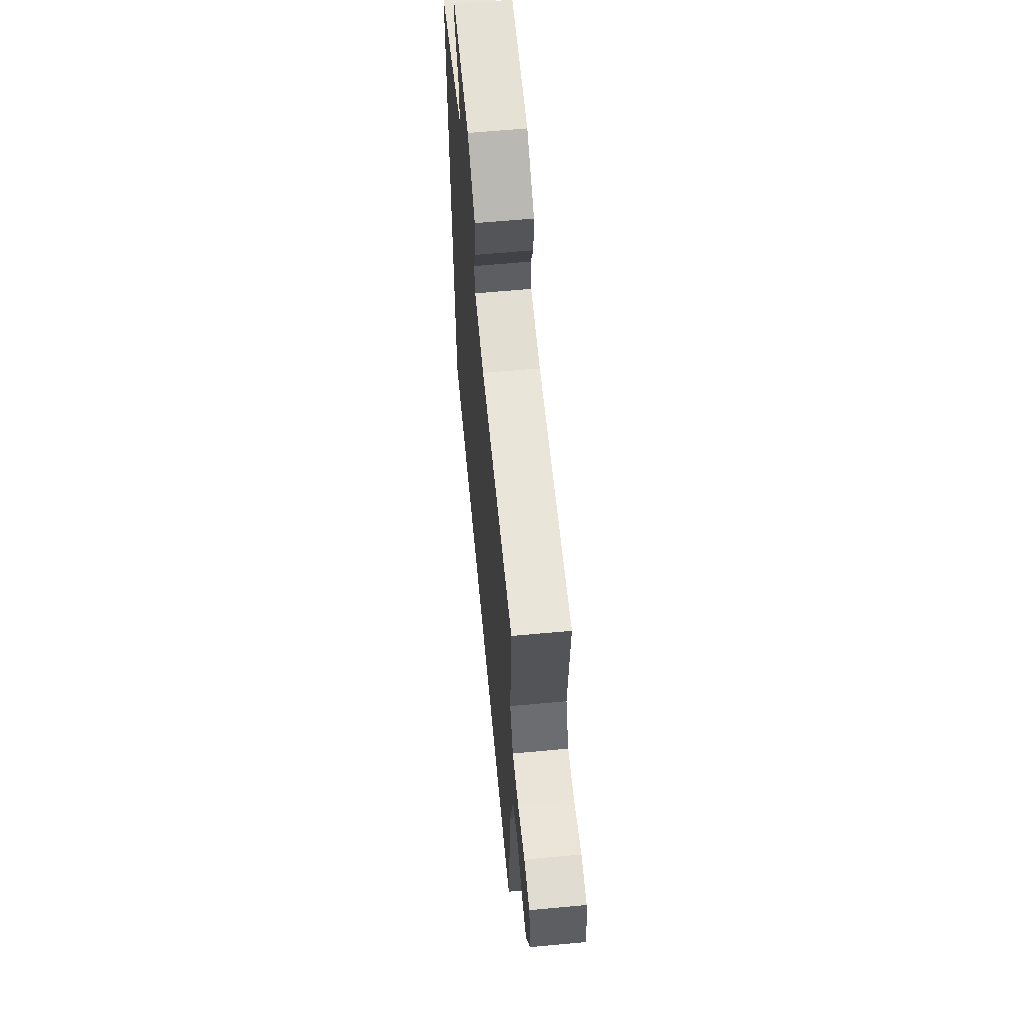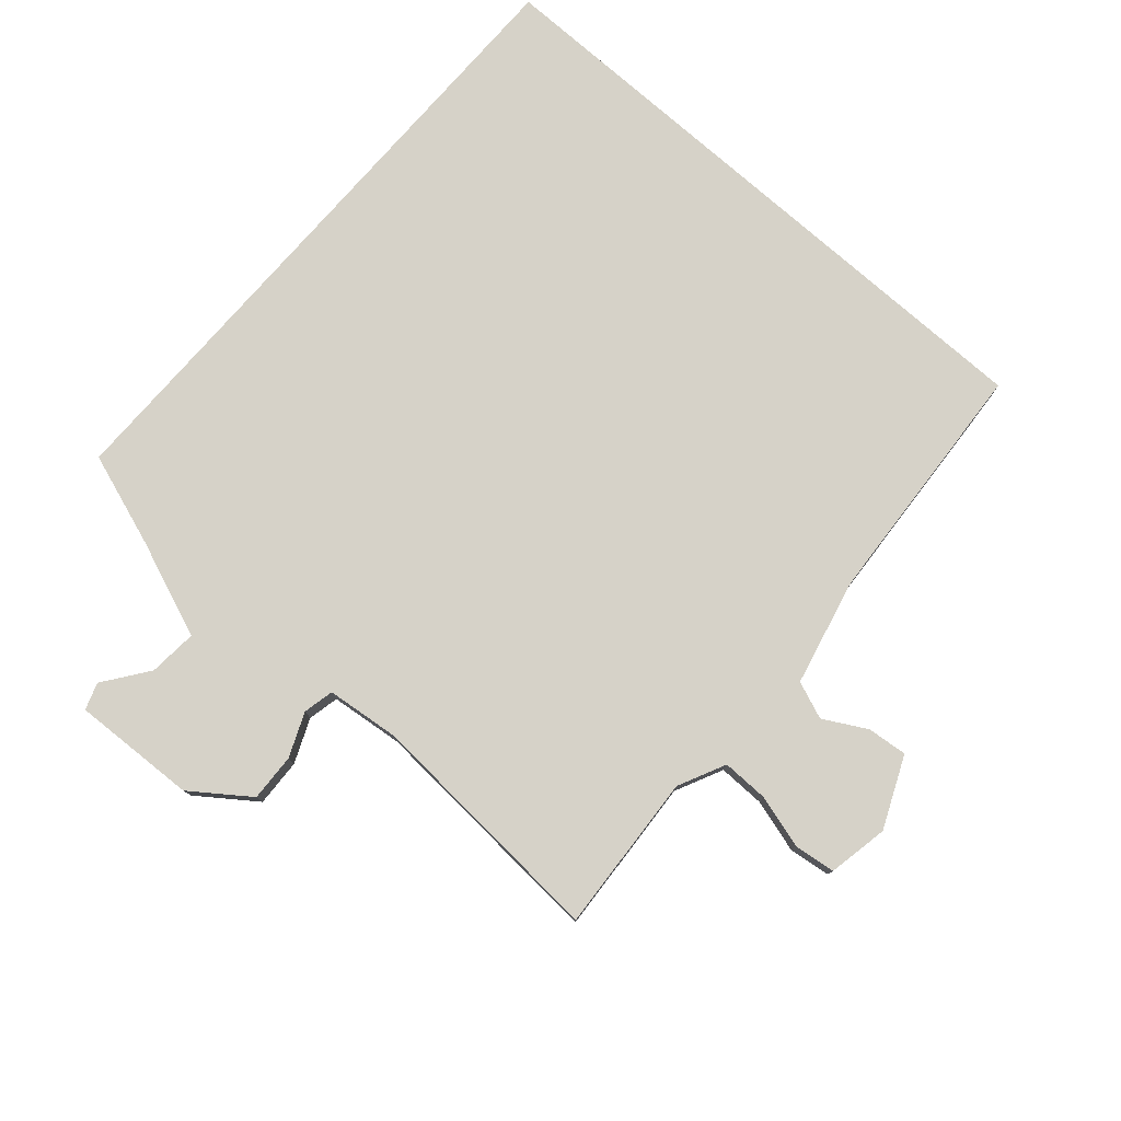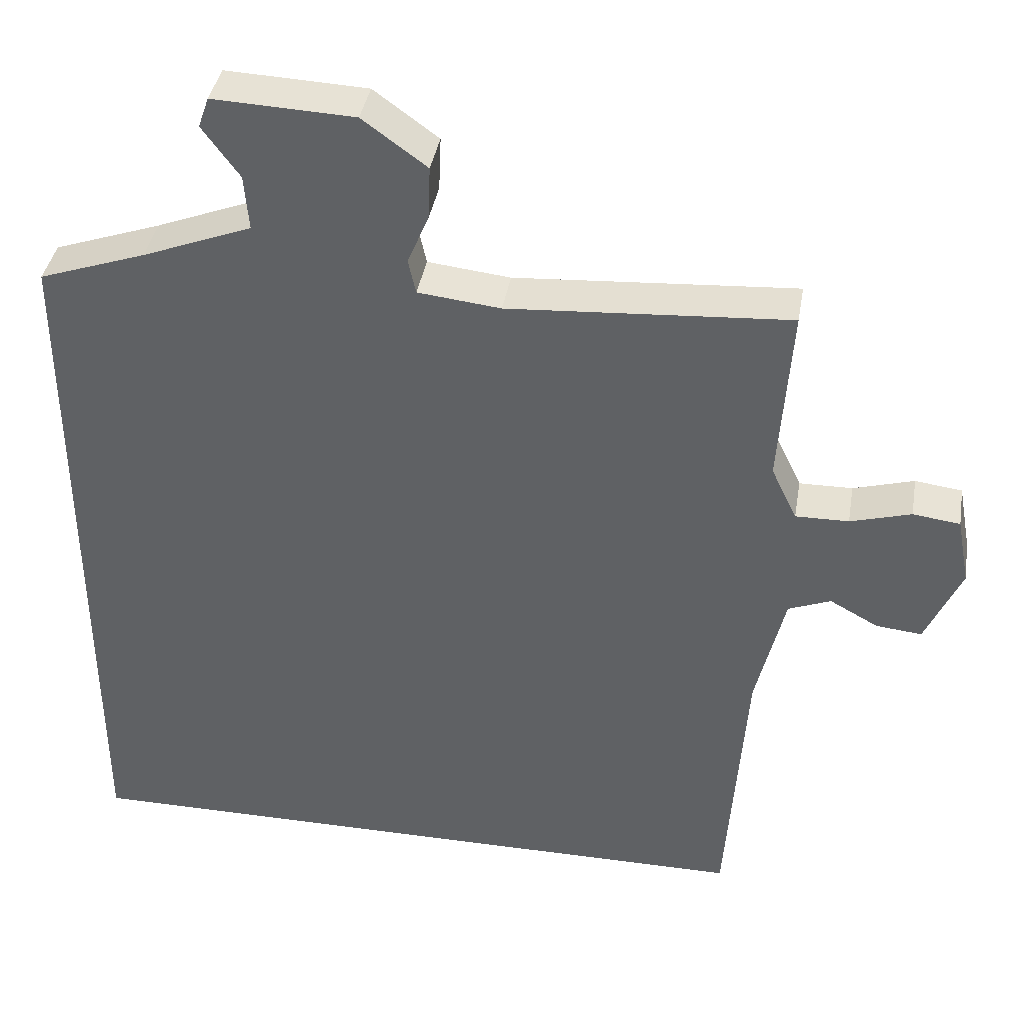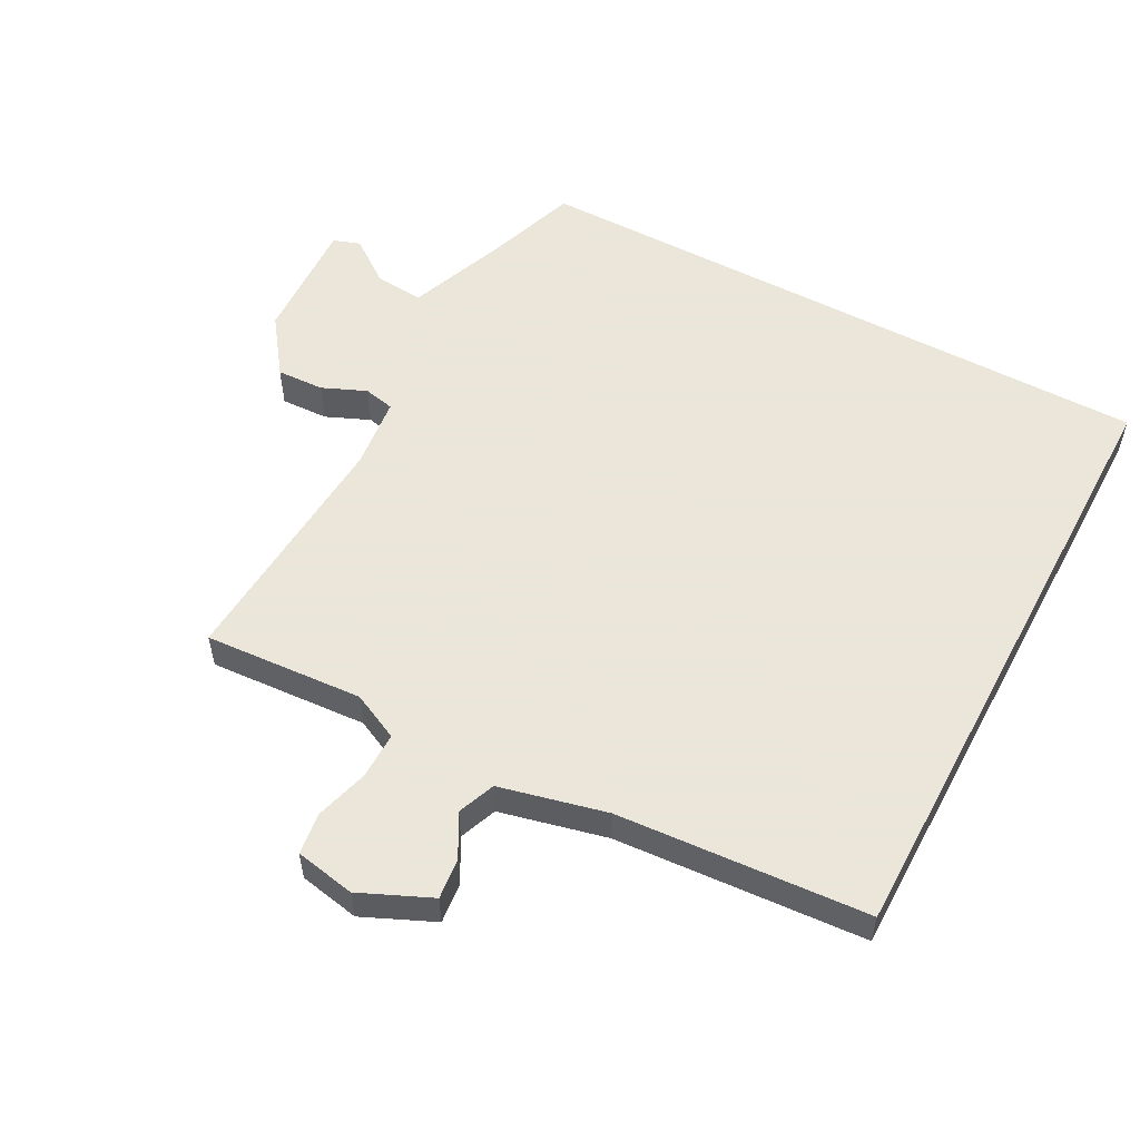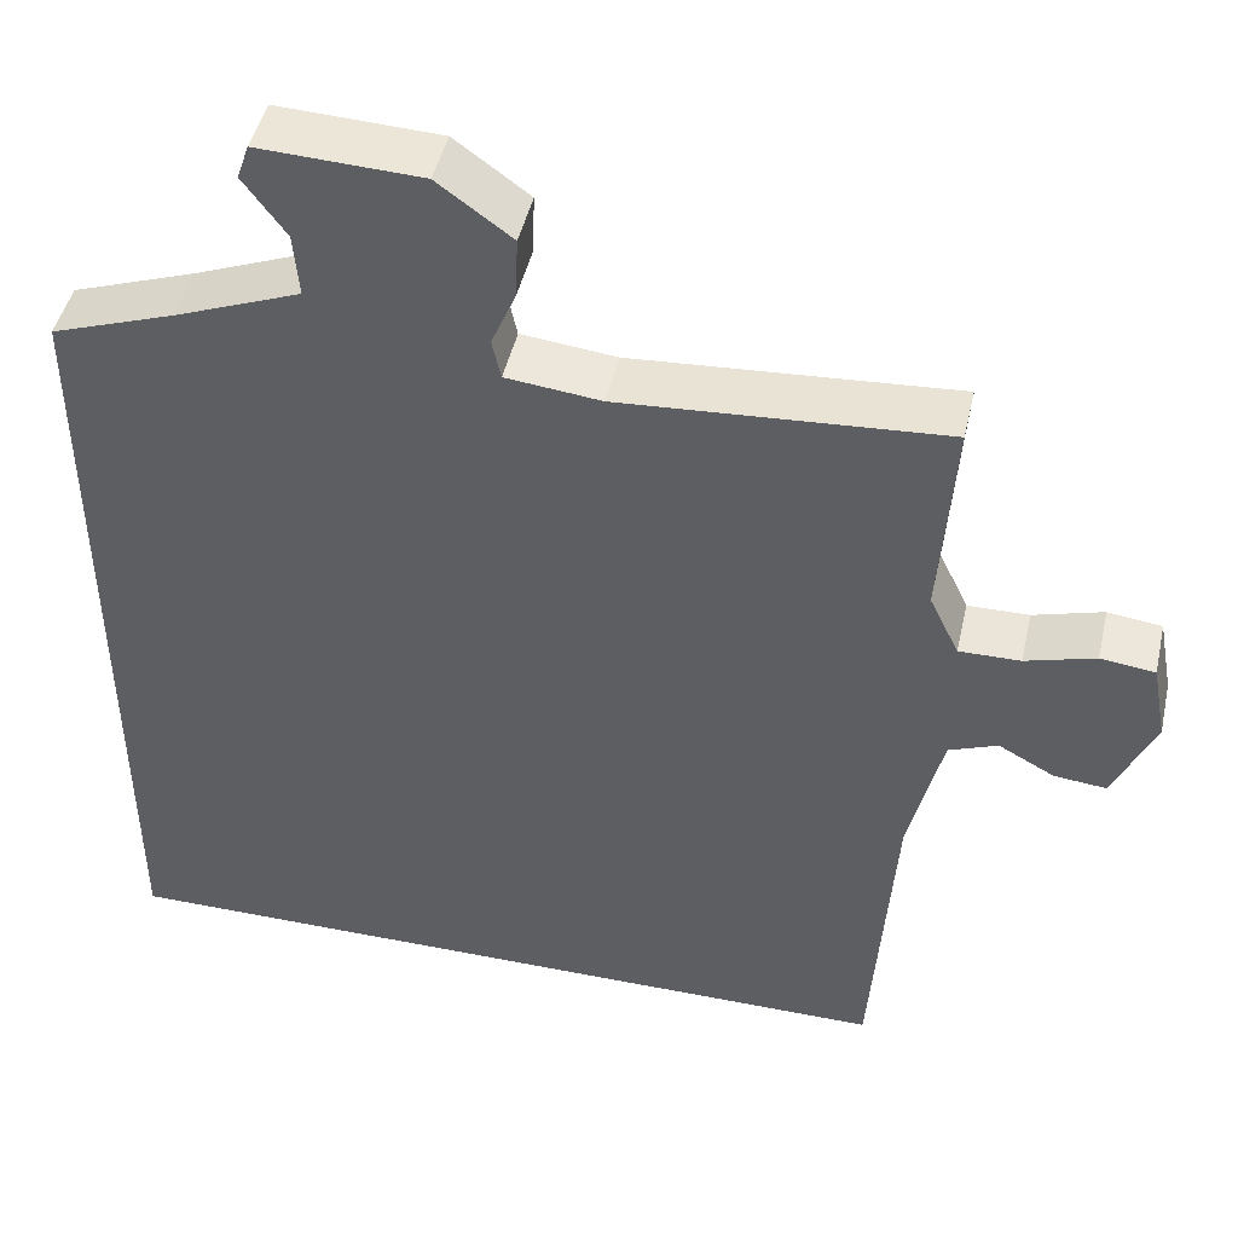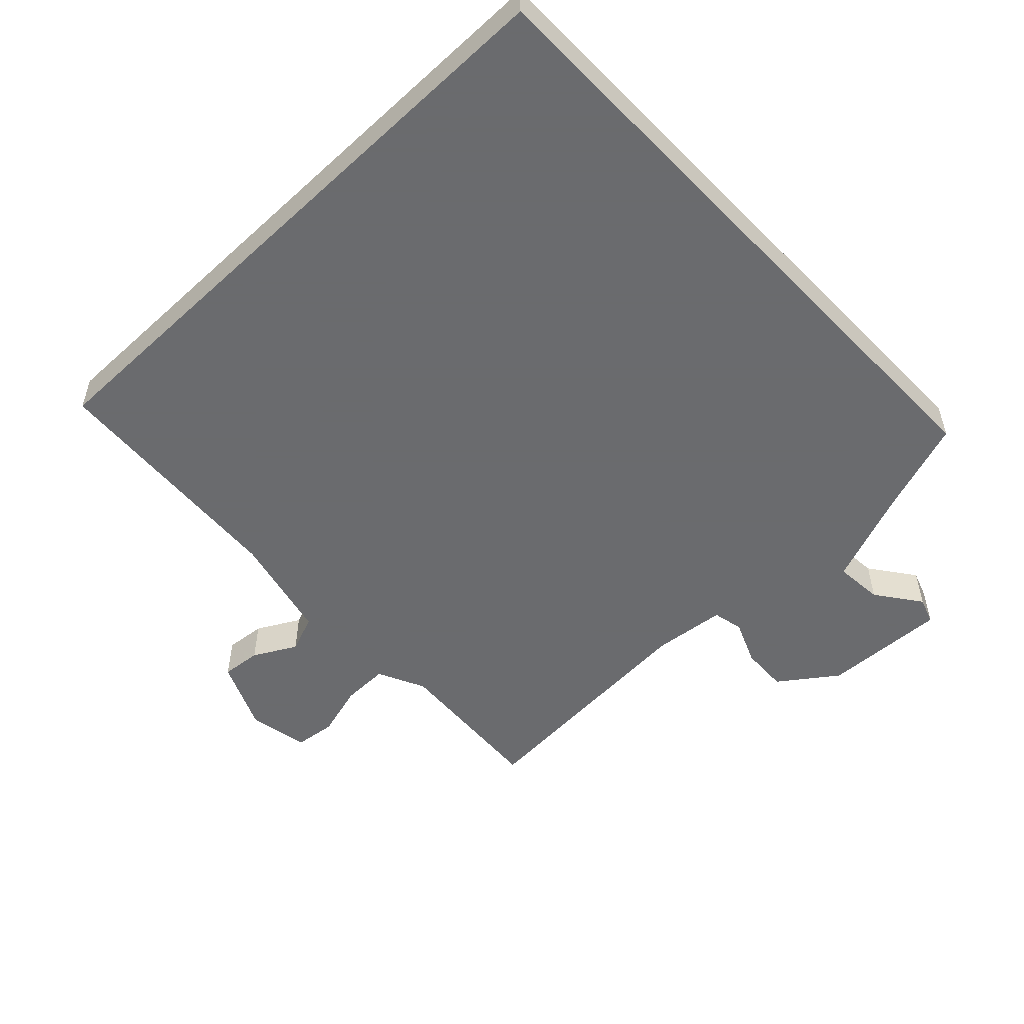
<metadata>
{"format":"obj","ext":"obj","renderer":"f3d","projection":"perspective","resolution":1024,"background":"white","views":[{"elev":62.0,"azim":84.6,"up":"+Z"},{"elev":78.4,"azim":41.2,"up":"+Y"},{"elev":39.3,"azim":9.6,"up":"+Z"},{"elev":55.0,"azim":118.1,"up":"+Y"},{"elev":46.2,"azim":12.7,"up":"+Z"},{"elev":-53.3,"azim":-136.3,"up":"+Y"}]}
</metadata>
<code>
v 0.429 0.07 -0.5
v -0.5 0.07 -0.5
v -0.5 0.07 0.459
v -0.359 0.07 0.508
v -0.215 0.07 0.564
v -0.221 0.07 0.637
v -0.27 0.07 0.704
v -0.256 0.07 0.744
v -0.07 0.07 0.736
v 0.015 0.07 0.674
v 0.012 0.07 0.603
v -0.016 0.07 0.537
v -0.006 0.07 0.491
v 0.103 0.07 0.479
v 0.473 0.07 0.504
v 0.457 0.07 0.266
v 0.491 0.07 0.195
v 0.561 0.07 0.196
v 0.641 0.07 0.219
v 0.703 0.07 0.211
v 0.72 0.07 0.121
v 0.673 0.07 0.015
v 0.613 0.07 0.021
v 0.549 0.07 0.056
v 0.493 0.07 0.034
v 0.455 0.07 -0.126
v 0.429 0 -0.5
v -0.5 0 -0.5
v -0.5 0 0.459
v -0.359 0 0.508
v -0.215 0 0.564
v -0.221 0 0.637
v -0.27 0 0.704
v -0.256 0 0.744
v -0.07 0 0.736
v 0.015 0 0.674
v 0.012 0 0.603
v -0.016 0 0.537
v -0.006 0 0.491
v 0.103 0 0.479
v 0.473 0 0.504
v 0.457 0 0.266
v 0.491 0 0.195
v 0.561 0 0.196
v 0.641 0 0.219
v 0.703 0 0.211
v 0.72 0 0.121
v 0.673 0 0.015
v 0.613 0 0.021
v 0.549 0 0.056
v 0.493 0 0.034
v 0.455 0 -0.126
f 21 22 23 24
f 19 20 21 24
f 18 19 24 25
f 17 18 25
f 16 17 25 26
f 14 15 16
f 13 14 16 26
f 9 10 11 12
f 9 12 13
f 6 7 8 9
f 5 6 9 13
f 4 5 13 26
f 3 4 26
f 1 2 3 26
f 50 49 48 47
f 50 47 46 45
f 51 50 45 44
f 51 44 43
f 52 51 43 42
f 42 41 40
f 52 42 40 39
f 38 37 36 35
f 39 38 35
f 35 34 33 32
f 39 35 32 31
f 52 39 31 30
f 52 30 29
f 52 29 28 27
f 1 27 28 2
f 2 28 29 3
f 3 29 30 4
f 4 30 31 5
f 5 31 32 6
f 6 32 33 7
f 7 33 34 8
f 8 34 35 9
f 9 35 36 10
f 10 36 37 11
f 11 37 38 12
f 12 38 39 13
f 13 39 40 14
f 14 40 41 15
f 15 41 42 16
f 16 42 43 17
f 17 43 44 18
f 18 44 45 19
f 19 45 46 20
f 20 46 47 21
f 21 47 48 22
f 22 48 49 23
f 23 49 50 24
f 24 50 51 25
f 25 51 52 26
f 26 52 27 1

</code>
